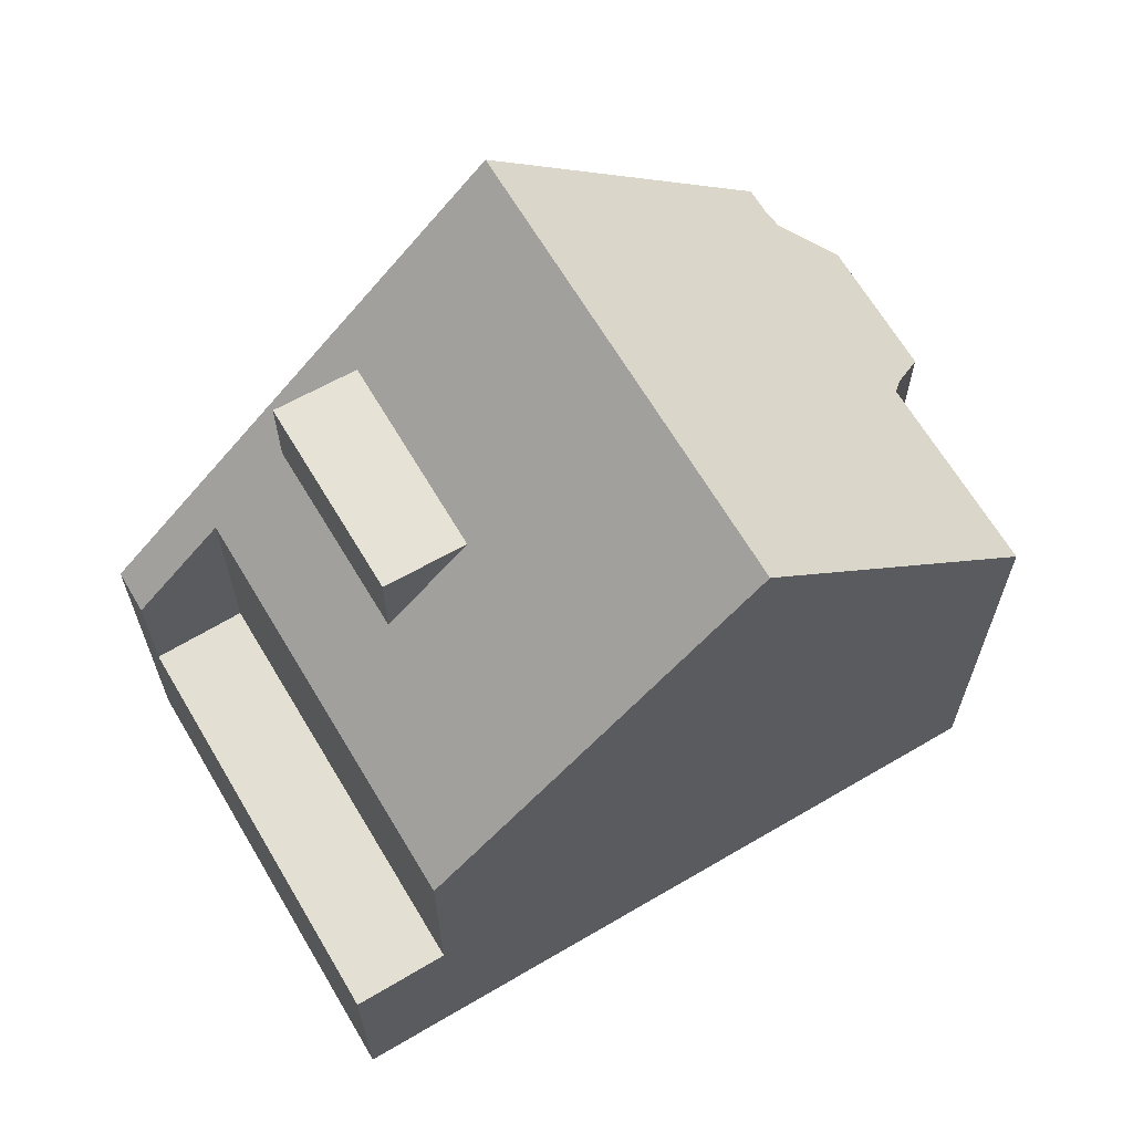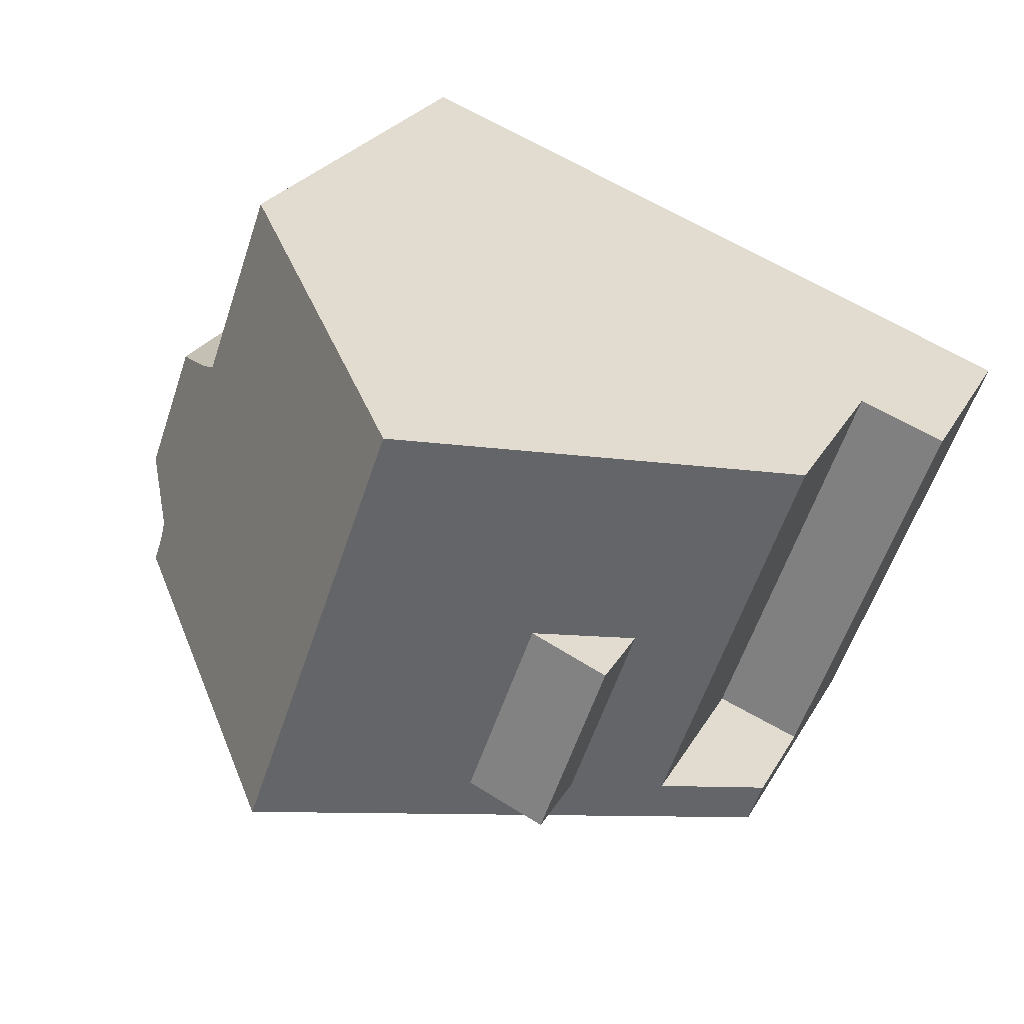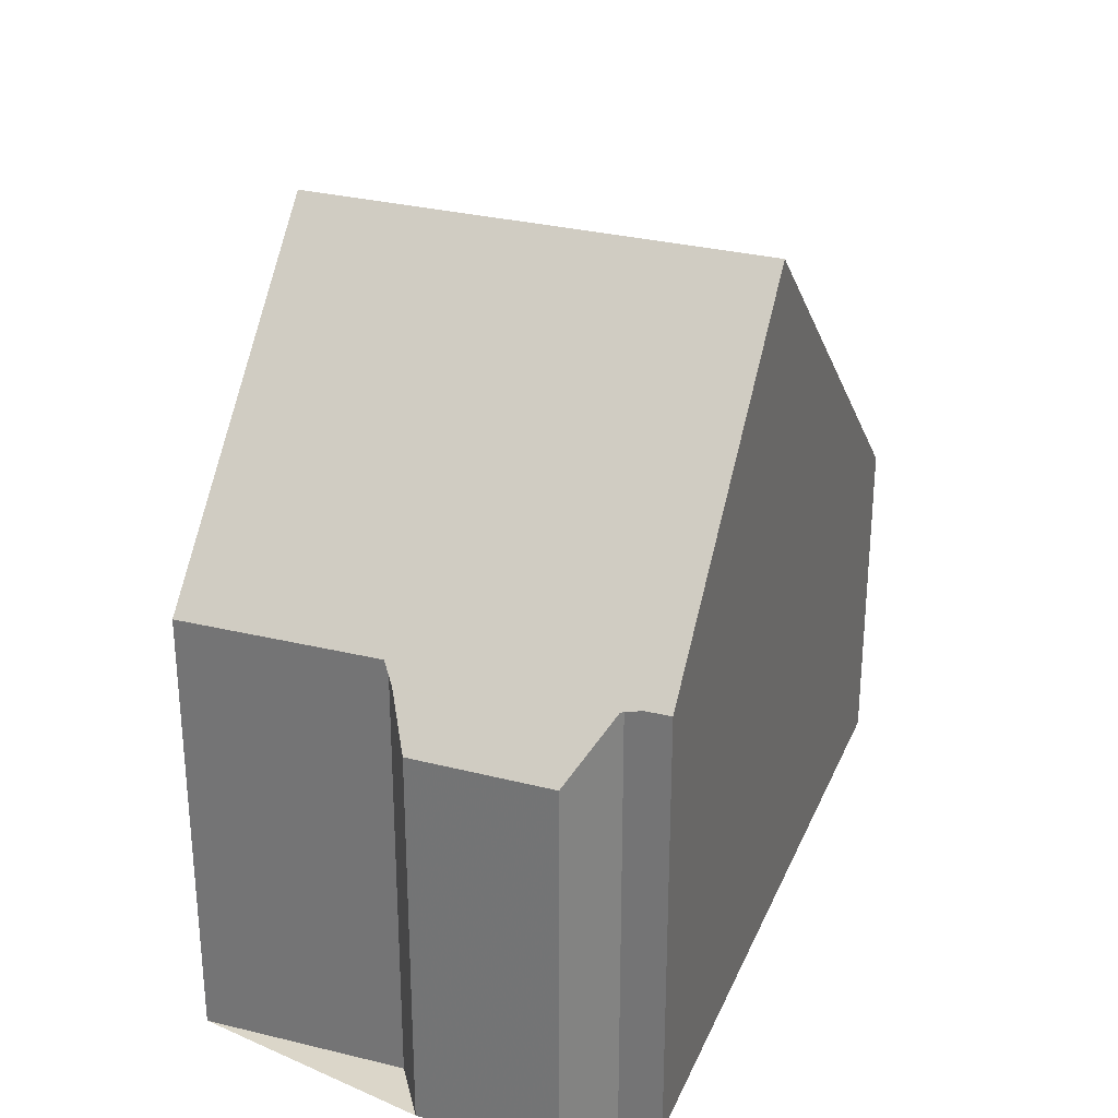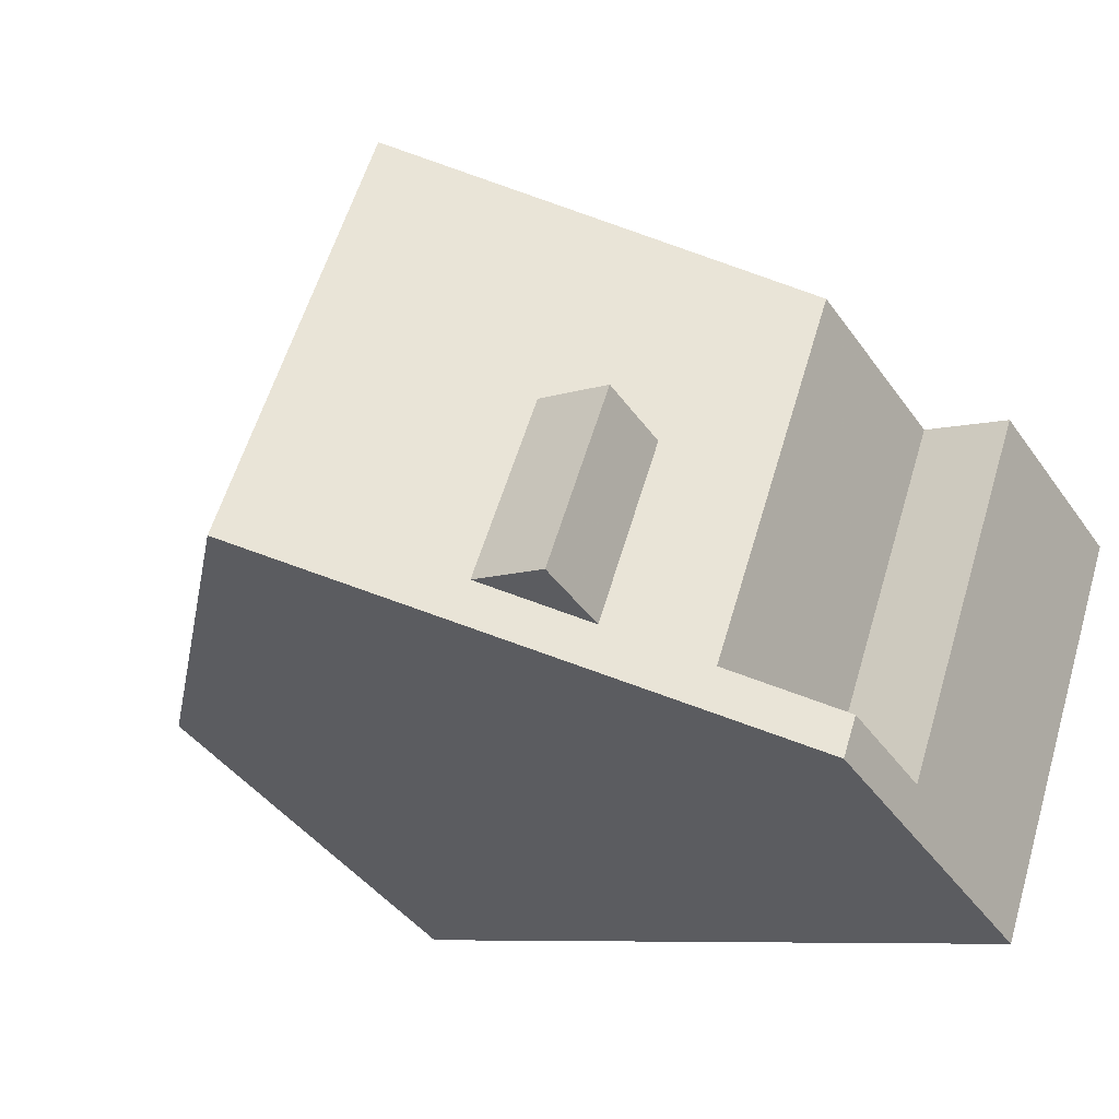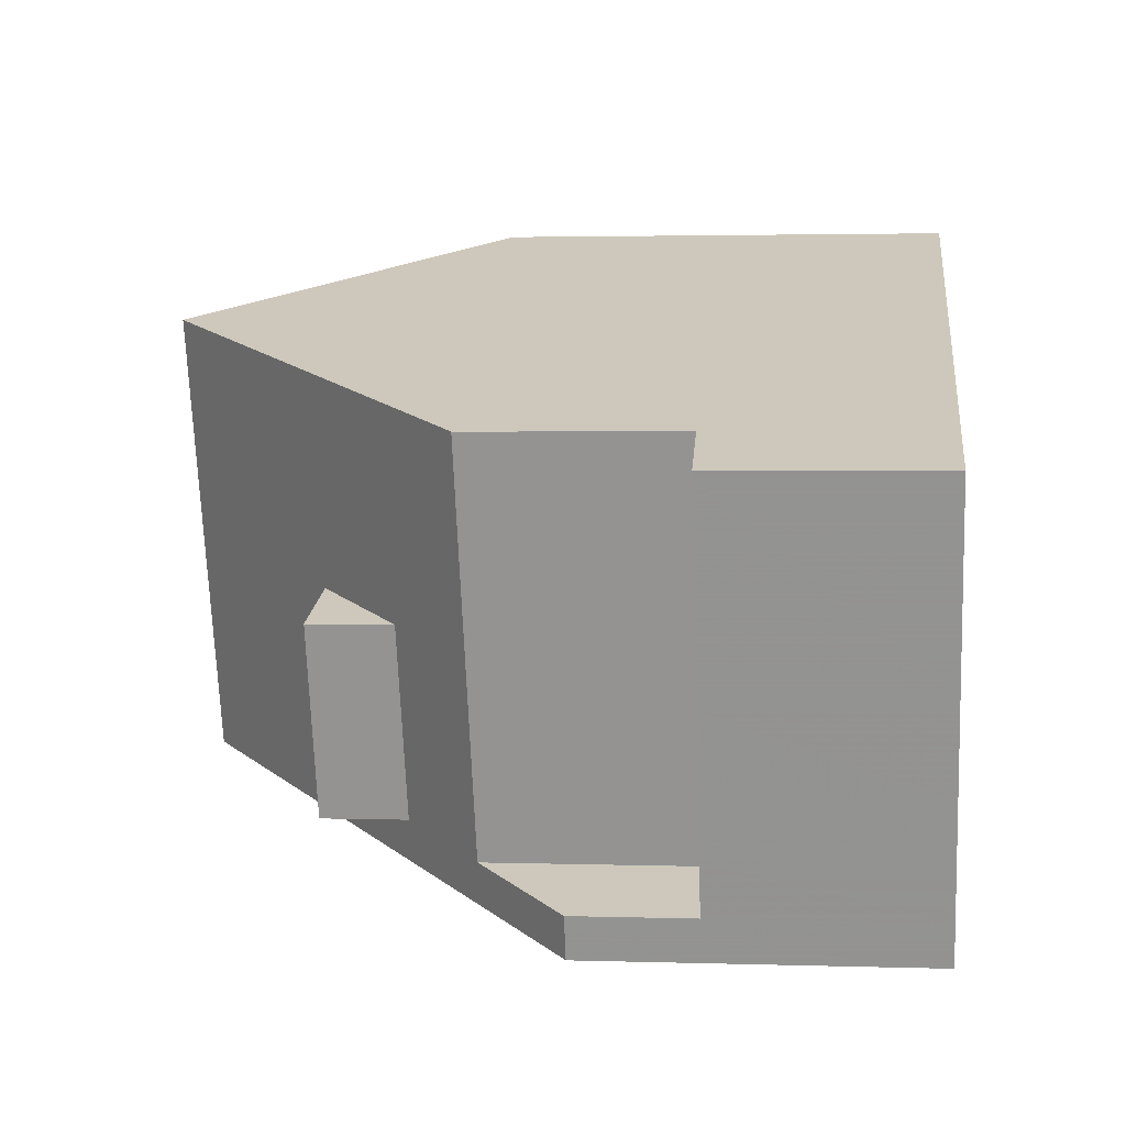
<metadata>
{"format":"obj","ext":"obj","renderer":"f3d","projection":"perspective","resolution":1024,"background":"white","views":[{"elev":66.0,"azim":129.5,"up":"+Z"},{"elev":25.0,"azim":22.9,"up":"+Y"},{"elev":30.1,"azim":-90.0,"up":"+Z"},{"elev":-42.1,"azim":32.4,"up":"+Y"},{"elev":2.5,"azim":96.3,"up":"+Y"}]}
</metadata>
<code>
v -953.1 -1011 5.282
v -952.5 -1010 5.29
v -951.6 -1009 6.024
v -950.7 -1007 6.014
v -952.7 -1013 6.026
v -952.6 -1012 6.022
v -943.8 -1016 4.504
v -941.7 -1010 2.913
v -949.1 -1014 9.865
v -947 -1008 9.869
v -950.6 -1013 8.285
v -948.8 -1008 8.007
v -951.3 -1013 7.568
v -949.2 -1007 7.56
v -950.7 -1007 6.014
v -949.2 -1007 7.56
v -948.8 -1008 8.01
v -950.6 -1007 6.143
v -950.6 -1007 6.143
v -952.6 -1013 6.166
v -947 -1008 9.869
v -949.1 -1014 9.865
v -942.9 -1010 5.712
v -943.6 -1015 4.505
v -942.9 -1010 2.937
v -943.8 -1012 2.94
v -942.9 -1010 2.937
v -943.6 -1015 2.919
v -946 -1009 8.808
v -948.2 -1014 8.965
v -946.8 -1014 7.782
v -945 -1009 7.776
v -947 -1015 7.783
v -945.9 -1012 7.78
v -947 -1008 9.869
v -947 -1008 9.869
v -942.9 -1010 2.938
v -946 -1009 8.81
v -942.9 -1010 5.712
v -942.9 -1010 2.938
v -941.8 -1010 2.913
v -945 -1009 7.776
v -944.8 -1015 5.685
v -945 -1015 5.682
v -942.9 -1010 5.712
v -942.9 -1010 5.712
v -944.8 -1015 2.944
v -949.1 -1014 9.866
v -950.6 -1013 8.283
v -949.1 -1014 9.866
v -951.3 -1013 7.568
v -952.6 -1013 6.166
v -952.7 -1013 6.026
v -948.2 -1014 8.964
v -947 -1015 7.783
v -945 -1015 5.682
v -943.8 -1016 4.504
v -945.8 -1015 7.837
v -945.8 -1015 6.695
v -944.9 -1012 7.833
v -946 -1015 6.692
v -946 -1015 6.692
v -944.9 -1012 6.708
v -943.9 -1009 6.722
v -943.9 -1009 6.722
v -942.7 -1013 2.916
v -943.8 -1012 2.94
v -943.8 -1012 5.699
v -947.9 -1011 9.868
v -947.9 -1011 9.868
v -949.6 -1010 8.128
v -950.1 -1010 7.564
v -951.5 -1009 6.153
v -951.6 -1009 6.024
v -946.9 -1011 8.877
v -945.9 -1011 7.779
v -943.8 -1012 5.699
v -944.8 -1012 6.709
v -952 -1010 5.656
v -952.8 -1012 5.655
v -944.3 -1013 2.942
v -944.3 -1013 2.942
v -944.3 -1013 5.693
v -945.2 -1013 6.703
v -945.2 -1013 7.835
v -943.1 -1014 2.918
v -948.3 -1012 9.867
v -948.3 -1012 9.867
v -950 -1011 8.186
v -950.5 -1011 7.565
v -951.9 -1011 6.158
v -952.4 -1010 5.656
v -952.7 -1010 5.286
v -947.4 -1012 8.91
v -946.3 -1013 7.781
v -946.3 -1013 7.781
v -944.3 -1013 5.693
v -945.2 -1013 7.835
v -945.2 -1013 6.703
v -943.9 -1012 2.941
v -942.7 -1013 2.916
v -948 -1011 9.868
v -949.6 -1010 8.136
v -948 -1011 9.868
v -950.2 -1010 7.564
v -951.5 -1010 6.154
v -947 -1011 8.882
v -945.9 -1012 7.78
v -945.9 -1012 7.78
v -943.9 -1012 5.698
v -944.9 -1012 7.833
v -944.9 -1012 6.708
v -951.8 -1009 5.815
v -943.9 -1012 2.941
v -943.9 -1012 5.698
v -944.9 -1012 7.833
v -944.9 -1012 6.708
v -944.5 -1014 2.943
v -944.5 -1014 5.689
v -945.5 -1014 7.836
v -945.5 -1014 6.699
v -944.5 -1014 2.943
v -943.4 -1015 2.918
v -948.6 -1013 9.866
v -950.2 -1012 8.224
v -948.6 -1013 9.866
v -950.8 -1012 7.566
v -952.2 -1011 6.161
v -953 -1011 5.283
v -952.6 -1011 5.656
v -947.7 -1013 8.931
v -946.6 -1013 7.782
v -946.6 -1013 7.782
v -944.5 -1014 5.689
v -945.5 -1014 7.836
v -945.5 -1014 6.699
v -944.8 -1015 2.944
v -943.6 -1015 2.919
v -948.9 -1013 9.866
v -948.9 -1013 9.866
v -950.4 -1013 8.258
v -951.1 -1013 7.567
v -952.4 -1012 6.164
v -948 -1014 8.95
v -946.8 -1014 7.782
v -946.8 -1014 7.782
v -943.6 -1015 4.505
v -944.8 -1015 5.685
v -945.8 -1015 7.837
v -945.8 -1015 6.695
v -952.6 -1012 5.976
v -944.8 -1015 2.944
v -944.8 -1015 5.685
v -945.8 -1015 6.695
v -945.8 -1015 7.837
v -952.2 -1011 5.827
v -951.8 -1009 5.823
v -952.7 -1012 5.833
v -952.5 -1011 5.83
v -951.8 -1009 5.823
v -945.9 -1015 6.649
v -945.9 -1015 6.649
v -943.8 -1009 6.655
v -943.9 -1009 6.655
v -944.8 -1012 6.652
v -944.8 -1012 6.652
v -945.2 -1013 6.651
v -945.5 -1014 6.65
v -945.7 -1015 6.65
v -942.7 -1013 2.917
v -941.8 -1010 2.914
v -943.8 -1016 4.518
v -943.8 -1016 4.518
v -941.8 -1010 2.914
v -943.6 -1015 4.521
v -943.6 -1015 2.92
v -943.1 -1014 2.918
v -942.7 -1013 2.917
v -943.6 -1015 2.92
v -943.4 -1015 2.919
v -943.6 -1015 4.521
v -944.9 -1015 5.684
v -945.8 -1015 6.65
v -943.7 -1016 4.52
v -949 -1014 9.866
v -949 -1014 9.866
v -950.5 -1013 8.269
v -951.2 -1013 7.567
v -952.5 -1012 6.165
v -948.1 -1014 8.956
v -946.9 -1014 7.783
v -943.7 -1016 4.504
v -945.9 -1015 6.694
v -952.6 -1012 6.024
v -953 -1011 5.283
v -953.1 -1011 5.282
v -953.1 -1011 0
v -953 -1011 0
v -952 -1010 5.656
v -952.5 -1010 5.29
v -952.5 -1010 0
v -952 -1010 -8.882e-16
v -951.6 -1009 6.024
v -951.6 -1009 6.024
v -951.6 -1009 8.882e-16
v -951.6 -1009 -8.882e-16
v -950.6 -1007 6.143
v -950.7 -1007 6.014
v -950.7 -1007 0
v -950.6 -1007 0
v -952.7 -1013 6.026
v -952.7 -1013 6.026
v -952.7 -1013 0
v -952.7 -1013 -8.882e-16
v -952.6 -1012 5.976
v -952.6 -1012 6.022
v -952.6 -1012 8.882e-16
v -952.6 -1012 -8.882e-16
v -943.8 -1016 4.518
v -943.8 -1016 4.504
v -943.8 -1016 0
v -943.8 -1016 -8.882e-16
v -941.8 -1010 2.913
v -941.7 -1010 2.913
v -941.7 -1010 -4.441e-16
v -941.8 -1010 -4.441e-16
v -950.6 -1013 8.285
v -949.1 -1014 9.865
v -949.1 -1014 0
v -950.6 -1013 0
v -951.3 -1013 7.568
v -950.6 -1013 8.285
v -950.6 -1013 0
v -951.3 -1013 0
v -947 -1008 9.869
v -948.8 -1008 8.007
v -948.8 -1008 0
v -947 -1008 -1.776e-15
v -952.6 -1013 6.166
v -951.3 -1013 7.568
v -951.3 -1013 0
v -952.6 -1013 0
v -948.8 -1008 8.007
v -949.2 -1007 7.56
v -949.2 -1007 0
v -948.8 -1008 0
v -950.7 -1007 6.014
v -950.7 -1007 6.014
v -950.7 -1007 0
v -950.7 -1007 0
v -949.2 -1007 7.56
v -950.6 -1007 6.143
v -950.6 -1007 0
v -949.2 -1007 0
v -952.7 -1013 6.026
v -952.6 -1013 6.166
v -952.6 -1013 0
v -952.7 -1013 0
v -946 -1009 8.808
v -947 -1008 9.869
v -947 -1008 -1.776e-15
v -946 -1009 0
v -941.8 -1010 2.914
v -942.9 -1010 2.937
v -942.9 -1010 0
v -941.8 -1010 0
v -945 -1009 7.776
v -946 -1009 8.808
v -946 -1009 0
v -945 -1009 0
v -949.1 -1014 9.865
v -948.2 -1014 8.965
v -948.2 -1014 0
v -949.1 -1014 0
v -943.9 -1009 6.722
v -945 -1009 7.776
v -945 -1009 0
v -943.9 -1009 0
v -948.2 -1014 8.965
v -947 -1015 7.783
v -947 -1015 0
v -948.2 -1014 0
v -942.7 -1013 2.916
v -941.8 -1010 2.913
v -941.8 -1010 -4.441e-16
v -942.7 -1013 0
v -945.9 -1015 6.649
v -945 -1015 5.682
v -945 -1015 8.882e-16
v -945.9 -1015 0
v -952.6 -1012 6.024
v -952.7 -1013 6.026
v -952.7 -1013 -8.882e-16
v -952.6 -1012 -8.882e-16
v -943.8 -1016 4.504
v -943.8 -1016 4.504
v -943.8 -1016 0
v -943.8 -1016 0
v -947 -1015 7.783
v -946 -1015 6.692
v -946 -1015 8.882e-16
v -947 -1015 0
v -943.8 -1009 6.655
v -943.9 -1009 6.722
v -943.9 -1009 0
v -943.8 -1009 0
v -942.7 -1013 2.916
v -942.7 -1013 2.916
v -942.7 -1013 0
v -942.7 -1013 0
v -950.7 -1007 6.014
v -951.6 -1009 6.024
v -951.6 -1009 -8.882e-16
v -950.7 -1007 0
v -951.8 -1009 5.815
v -952 -1010 5.656
v -952 -1010 -8.882e-16
v -951.8 -1009 0
v -953.1 -1011 5.282
v -952.8 -1012 5.655
v -952.8 -1012 0
v -953.1 -1011 0
v -943.4 -1015 2.918
v -943.1 -1014 2.918
v -943.1 -1014 0
v -943.4 -1015 0
v -952.5 -1010 5.29
v -952.7 -1010 5.286
v -952.7 -1010 0
v -952.5 -1010 0
v -943.1 -1014 2.918
v -942.7 -1013 2.916
v -942.7 -1013 0
v -943.1 -1014 0
v -951.8 -1009 5.823
v -951.8 -1009 5.815
v -951.8 -1009 0
v -951.8 -1009 0
v -943.6 -1015 2.919
v -943.4 -1015 2.918
v -943.4 -1015 0
v -943.6 -1015 0
v -952.7 -1010 5.286
v -953 -1011 5.283
v -953 -1011 0
v -952.7 -1010 0
v -943.7 -1016 4.504
v -943.6 -1015 4.505
v -943.6 -1015 0
v -943.7 -1016 0
v -952.7 -1012 5.833
v -952.6 -1012 5.976
v -952.6 -1012 -8.882e-16
v -952.7 -1012 0
v -952.8 -1012 5.655
v -952.7 -1012 5.833
v -952.7 -1012 0
v -952.8 -1012 0
v -951.6 -1009 6.024
v -951.8 -1009 5.823
v -951.8 -1009 0
v -951.6 -1009 8.882e-16
v -946 -1015 6.692
v -945.9 -1015 6.649
v -945.9 -1015 0
v -946 -1015 8.882e-16
v -942.9 -1010 5.712
v -943.8 -1009 6.655
v -943.8 -1009 0
v -942.9 -1010 0
v -945 -1015 5.682
v -943.8 -1016 4.518
v -943.8 -1016 -8.882e-16
v -945 -1015 8.882e-16
v -941.7 -1010 2.913
v -941.8 -1010 2.914
v -941.8 -1010 0
v -941.7 -1010 -4.441e-16
v -943.8 -1016 4.504
v -943.7 -1016 4.504
v -943.7 -1016 0
v -943.8 -1016 0
v -952.6 -1012 6.022
v -952.6 -1012 6.024
v -952.6 -1012 -8.882e-16
v -952.6 -1012 8.882e-16
v -953.1 -1011 0
v -952.5 -1010 0
v -951.6 -1009 0
v -950.7 -1007 0
v -941.7 -1010 0
v -943.8 -1016 0
v -952.7 -1013 0
v -952.6 -1012 0
f 50 9 11 49
f 49 11 13 51
f 51 13 20 52
f 19 14 16 18
f 16 14 12 17
f 18 15 4 19
f 52 20 5 53
f 54 30 22 48
f 59 31 58
f 171 41 66 170
f 37 27 23 39
f 55 33 30 54
f 173 57 7 172
f 17 12 10 35
f 36 21 29 38
f 121 84 85 120
f 174 8 41 171
f 118 82 83 119
f 38 29 32 42
f 162 61 62 161
f 164 64 65 163
f 176 47 43 175
f 71 17 35 70
f 72 16 17 71
f 73 18 16 72
f 74 15 18 73
f 69 36 38 75
f 75 38 42 76
f 165 78 64 164
f 61 33 55 62
f 63 34 60
f 64 42 32 65
f 76 42 64 78
f 178 101 86 177
f 67 37 39 68
f 104 88 89 103
f 103 89 90 105
f 105 90 91 106
f 93 2 79 92
f 107 94 87 102
f 109 96 94 107
f 167 99 112 166
f 111 98 95 108
f 157 106 91 156
f 114 67 68 115
f 180 123 138 179
f 141 125 126 140
f 142 127 125 141
f 143 128 127 142
f 130 80 1 129
f 139 124 131 144
f 144 131 133 146
f 169 150 136 168
f 145 132 135 149
f 159 128 143 151 158
f 170 66 101 178
f 103 71 70 104
f 105 72 71 103
f 106 73 72 105
f 102 69 75 107
f 107 75 76 109
f 166 112 78 165
f 109 76 78 112
f 160 3 74 73 106 157
f 116 85 84 117
f 115 83 82 114
f 177 86 123 180
f 125 89 88 126
f 127 90 89 125
f 128 91 90 127
f 129 93 92 130
f 124 87 94 131
f 131 94 96 133
f 168 136 99 167
f 132 95 98 135
f 156 91 128 159
f 187 141 140 186
f 188 142 141 187
f 189 143 142 188
f 185 139 144 190
f 190 144 146 191
f 184 181 147 192
f 193 150 169 183
f 191 146 150 193
f 194 6 151 143 189
f 154 121 120 155
f 152 118 119 153
f 156 92 79 113 157
f 158 80 130 159
f 157 113 160
f 159 130 92 156
f 161 56 44 162
f 163 46 45 164
f 164 45 77 165
f 166 110 97 167
f 168 134 148 169
f 165 77 110 166
f 167 97 134 168
f 183 169 148 182
f 170 26 40 171
f 172 44 56 173
f 171 40 25 174
f 175 24 28 176
f 177 81 100 178
f 179 137 122 180
f 178 100 26 170
f 180 122 81 177
f 182 148 181 184
f 182 56 161 183
f 184 173 56 182
f 186 50 49 187
f 187 49 51 188
f 188 51 52 189
f 190 54 48 185
f 191 55 54 190
f 192 57 173 184
f 183 161 62 193
f 193 62 55 191
f 189 52 53 194
f 196 197 198 195
f 200 201 202 199
f 204 205 206 203
f 208 209 210 207
f 212 213 214 211
f 216 217 218 215
f 220 221 222 219
f 224 225 226 223
f 228 229 230 227
f 232 233 234 231
f 236 237 238 235
f 240 241 242 239
f 244 245 246 243
f 248 249 250 247
f 252 253 254 251
f 256 257 258 255
f 260 261 262 259
f 264 265 266 263
f 268 269 270 267
f 272 273 274 271
f 276 277 278 275
f 280 281 282 279
f 284 285 286 283
f 288 289 290 287
f 292 293 294 291
f 296 297 298 295
f 300 301 302 299
f 304 305 306 303
f 308 309 310 307
f 312 313 314 311
f 316 317 318 315
f 320 321 322 319
f 324 325 326 323
f 328 329 330 327
f 332 333 334 331
f 336 337 338 335
f 340 341 342 339
f 344 345 346 343
f 348 349 350 347
f 352 353 354 351
f 356 357 358 355
f 360 361 362 359
f 364 365 366 363
f 368 369 370 367
f 372 373 374 371
f 376 377 378 375
f 380 381 382 379
f 384 385 386 383
f 388 389 390 391 392 393 394 387

</code>
